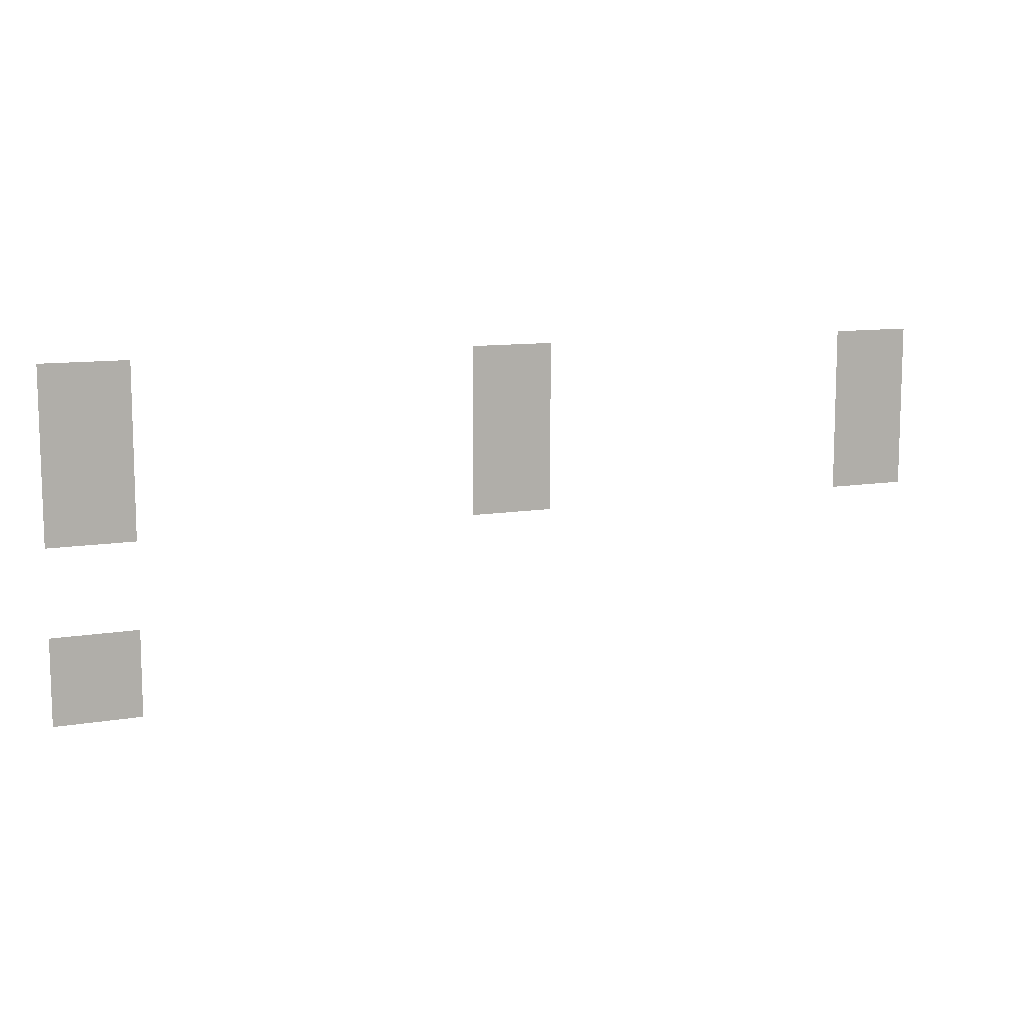
<metadata>
{"format":"obj","ext":"obj","renderer":"f3d","projection":"perspective","resolution":1024,"background":"white","views":[{"elev":10.4,"azim":156.5,"up":"+Y"}]}
</metadata>
<code>
v -16 -48 0
v -32 -48 0
v -32 -32 0
v -16 -32 0
v -96 -48 0
v -112 -48 0
v -112 -32 0
v -96 -32 0
v -176 -48 0
v -192 -48 0
v -192 -32 0
v -176 -32 0
v -16 -64 0
v -32 -64 0
v -32 -48 0
v -16 -48 0
v -96 -64 0
v -112 -64 0
v -112 -48 0
v -96 -48 0
v -176 -64 0
v -192 -64 0
v -192 -48 0
v -176 -48 0
v -16 -96 0
v -32 -96 0
v -32 -80 0
v -16 -80 0
g icmc_mesh_0310
f 1 2 3 4
f 5 6 7 8
f 9 10 11 12
f 13 14 15 16
f 17 18 19 20
f 21 22 23 24
f 25 26 27 28

</code>
